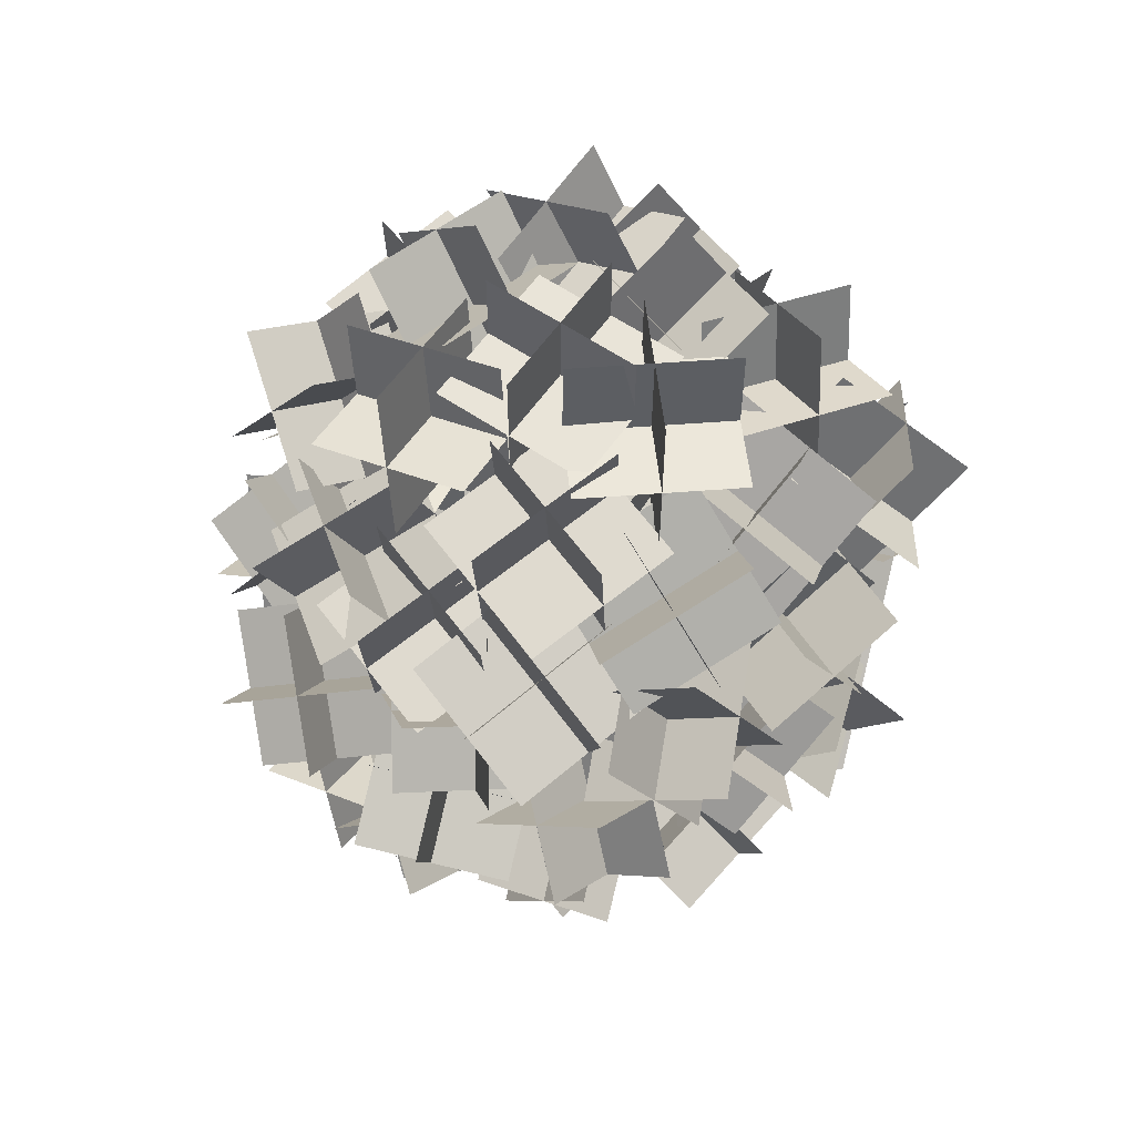
<metadata>
{"format":"obj","ext":"obj","renderer":"f3d","projection":"perspective","resolution":1024,"background":"white","views":[{"elev":59.8,"azim":-145.1,"up":"+Y"}]}
</metadata>
<code>
o Leaves_group1_Plane.034
v 0.2286 0.7835 -0.1189
v 0.1399 0.7557 0.2166
v 0.3799 0.5071 0.2594
v 0.4685 0.5349 -0.07616
v 0.2305 0.5382 -0.1388
v 0.1418 0.5103 0.1967
v 0.378 0.7524 0.2792
v 0.4666 0.7803 -0.05628
v 0.06616 0.6485 0.007588
v 0.3061 0.3999 0.05035
v 0.5423 0.6421 0.1329
v 0.3023 0.8907 0.0901
v 0.2228 0.8751 -0.3432
v 0.147 0.5431 -0.4159
v 0.1823 0.4614 -0.07934
v 0.2581 0.7933 -0.006634
v 0.4094 0.8012 -0.2006
v 0.3336 0.4693 -0.2733
v -0.004324 0.5352 -0.2219
v 0.07146 0.8671 -0.1492
v 0.3539 0.6762 -0.4053
v 0.3892 0.5944 -0.06869
v 0.05119 0.6603 -0.01728
v 0.01595 0.7421 -0.3539
v -0.4009 0.4959 -0.172
v -0.4727 0.7135 0.09004
v -0.394 0.4635 0.3192
v -0.3222 0.2459 0.05716
v -0.5272 0.3176 -0.05863
v -0.5991 0.5353 0.2034
v -0.2677 0.6418 0.2058
v -0.1958 0.4242 -0.05624
v -0.6025 0.5514 -0.04219
v -0.5238 0.3014 0.187
v -0.1924 0.408 0.1894
v -0.2711 0.658 -0.0398
v -0.1856 0.8048 -0.2813
v -0.4513 0.7957 -0.05659
v -0.2283 0.7393 0.2048
v 0.03741 0.7484 -0.01999
v -0.08886 0.6049 -0.1751
v -0.3546 0.5958 0.04961
v -0.325 0.9392 0.09855
v -0.0593 0.9483 -0.1262
v -0.3332 0.6286 -0.1934
v -0.1102 0.5721 0.06791
v -0.08067 0.9155 0.1169
v -0.3037 0.972 -0.1445
v -0.1038 0.439 0.1263
v -0.1954 0.5915 0.4256
v -0.02916 0.8816 0.3287
v 0.06247 0.7291 0.02939
v 0.1253 0.5254 0.1525
v 0.03364 0.6779 0.4517
v -0.2582 0.7952 0.3025
v -0.1666 0.6427 0.003277
v -0.003661 0.4565 0.3506
v 0.1626 0.7467 0.2536
v -0.1293 0.864 0.1044
v -0.2955 0.5739 0.2014
v -0.4161 0.375 0.4077
v -0.3181 0.685 0.5321
v -0.1426 0.7476 0.238
v -0.2406 0.4375 0.1136
v -0.1862 0.3335 0.3299
v -0.08823 0.6435 0.4544
v -0.3725 0.7891 0.3157
v -0.4705 0.479 0.1913
v -0.225 0.4573 0.5392
v -0.0495 0.5198 0.2451
v -0.3338 0.6653 0.1064
v -0.5092 0.6028 0.4005
v -0.1755 0.7931 -0.2264
v -0.1755 0.7931 0.1217
v 0.1726 0.7931 0.1217
v 0.1726 0.7931 -0.2264
v -0.001465 0.6191 -0.2264
v -0.001465 0.6191 0.1217
v -0.001465 0.9672 0.1217
v -0.001465 0.9672 -0.2264
v -0.1755 0.6191 -0.05235
v 0.1726 0.6191 -0.05235
v 0.1726 0.9672 -0.05235
v -0.1755 0.9672 -0.05235
v -0.2598 0.6055 -0.5179
v -0.3668 0.6523 -0.1899
v -0.03664 0.6955 -0.08829
v 0.07041 0.6487 -0.4163
v -0.08117 0.4559 -0.4382
v -0.1882 0.5028 -0.1103
v -0.2152 0.845 -0.1679
v -0.1082 0.7982 -0.4959
v -0.2998 0.4578 -0.3251
v 0.03039 0.5009 -0.2234
v 0.003381 0.8432 -0.2811
v -0.3268 0.8 -0.3827
v -0.4193 0.3539 -0.396
v -0.5719 0.4509 -0.09847
v -0.3059 0.6654 -0.03197
v -0.1533 0.5684 -0.3295
v -0.2039 0.3329 -0.2787
v -0.3565 0.4299 0.01885
v -0.5213 0.6864 -0.1493
v -0.3687 0.5894 -0.4468
v -0.4132 0.2741 -0.1632
v -0.1472 0.4887 -0.09665
v -0.312 0.7451 -0.2648
v -0.578 0.5306 -0.3313
v 0.0908 0.2098 0.3442
v -0.00083 0.3623 0.6434
v 0.1654 0.6524 0.5465
v 0.257 0.4999 0.2472
v 0.3198 0.2962 0.3703
v 0.2282 0.4487 0.6695
v -0.06363 0.566 0.5204
v 0.028 0.4135 0.2211
v 0.1909 0.2274 0.5684
v 0.3572 0.5175 0.4714
v 0.0653 0.6349 0.3223
v -0.1009 0.3447 0.4192
v 0.07198 0.6224 0.1659
v 0.07427 0.6374 0.5137
v 0.387 0.4844 0.5182
v 0.3847 0.4694 0.1704
v 0.1518 0.3897 0.1754
v 0.1541 0.4047 0.5232
v 0.3071 0.7171 0.5087
v 0.3048 0.7021 0.1609
v -0.003375 0.4737 0.347
v 0.3093 0.3207 0.3516
v 0.4623 0.6331 0.3371
v 0.1496 0.7861 0.3325
v 0.1396 0.535 -0.5773
v 0.04888 0.2206 -0.4584
v 0.3341 0.2137 -0.2589
v 0.4248 0.5281 -0.3778
v 0.3711 0.4569 -0.6072
v 0.2804 0.1425 -0.4884
v 0.1026 0.2918 -0.229
v 0.1933 0.6062 -0.3478
v 0.1831 0.3031 -0.6475
v 0.4684 0.2962 -0.448
v 0.2906 0.4456 -0.1886
v 0.005333 0.4525 -0.3881
v -0.07116 0.3011 -0.6571
v -0.1782 0.3479 -0.3291
v 0.152 0.3911 -0.2275
v 0.259 0.3443 -0.5555
v 0.1074 0.1516 -0.5774
v 0.000389 0.1984 -0.2495
v -0.02662 0.5406 -0.3071
v 0.08043 0.4938 -0.6351
v -0.1112 0.1534 -0.4643
v 0.219 0.1965 -0.3627
v 0.192 0.5388 -0.4203
v -0.1382 0.4956 -0.5219
v -0.4382 0.4696 -0.5418
v -0.1245 0.6018 -0.469
v -0.0107 0.2844 -0.3825
v -0.3244 0.1521 -0.4553
v -0.4309 0.3379 -0.3339
v -0.1172 0.4702 -0.2611
v -0.01795 0.416 -0.5904
v -0.3317 0.2838 -0.6632
v -0.3309 0.5628 -0.3407
v -0.2172 0.2453 -0.2543
v -0.1179 0.1912 -0.5835
v -0.2317 0.5086 -0.67
v 0.3053 0.5014 0.1101
v 0.3422 0.1595 0.1649
v 0.6766 0.209 0.2482
v 0.6397 0.5509 0.1934
v 0.5173 0.5042 -0.01503
v 0.5542 0.1624 0.03977
v 0.4646 0.2062 0.3733
v 0.4277 0.548 0.3185
v 0.3686 0.3085 -0.0293
v 0.703 0.358 0.05403
v 0.6134 0.4018 0.3876
v 0.279 0.3523 0.3043
v 0.3993 0.4803 -0.4229
v 0.2731 0.3293 -0.1357
v 0.5318 0.4685 0.05115
v 0.658 0.6195 -0.236
v 0.6266 0.4094 -0.3603
v 0.5004 0.2583 -0.07314
v 0.3045 0.5394 -0.01143
v 0.4307 0.6904 -0.2986
v 0.4342 0.2642 -0.3102
v 0.6928 0.4035 -0.1233
v 0.4969 0.6846 -0.06159
v 0.2383 0.5453 -0.2485
v 0.1563 0.3315 0.2464
v 0.2757 0.4845 0.5355
v 0.4897 0.2154 0.5896
v 0.3704 0.06235 0.3005
v 0.1397 0.1173 0.3666
v 0.259 0.2704 0.6557
v 0.5063 0.4295 0.4693
v 0.387 0.2765 0.1803
v 0.09235 0.3284 0.4841
v 0.3064 0.05927 0.5382
v 0.5537 0.2184 0.3519
v 0.3396 0.4876 0.2978
v 0.3484 0.01774 -0.5322
v 0.1986 0.1896 -0.2691
v 0.5081 0.3209 -0.1787
v 0.6579 0.149 -0.4418
v 0.5304 -0.05305 -0.3823
v 0.3806 0.1189 -0.1192
v 0.3261 0.3917 -0.3285
v 0.4758 0.2198 -0.5916
v 0.3007 -0.03272 -0.296
v 0.6102 0.09853 -0.2056
v 0.5557 0.3713 -0.4149
v 0.2462 0.2401 -0.5053
v -0.03155 0.2153 0.2321
v -0.02769 0.03843 0.532
v -0.04466 0.3379 0.7088
v -0.04852 0.5147 0.4089
v 0.1338 0.3733 0.3232
v 0.1377 0.1964 0.623
v -0.21 0.1799 0.6177
v -0.2139 0.3567 0.3179
v 0.1442 0.1351 0.3847
v 0.1273 0.4346 0.5615
v -0.2204 0.418 0.5562
v -0.2035 0.1186 0.3794
v -0.3427 0.1767 0.3415
v -0.456 0.4281 0.554
v -0.629 0.5739 0.2894
v -0.5157 0.3224 0.07685
v -0.2892 0.3455 0.1704
v -0.4025 0.5969 0.3829
v -0.6825 0.4051 0.4605
v -0.5692 0.1537 0.2479
v -0.2593 0.3983 0.409
v -0.4323 0.544 0.1444
v -0.7124 0.3523 0.2219
v -0.5394 0.2066 0.4865
v 0.5068 0.1053 -0.2532
v 0.3939 0.02921 0.06718
v 0.645 0.2285 0.203
v 0.7579 0.3045 -0.1175
v 0.7389 0.0673 -0.1805
v 0.626 -0.008747 0.14
v 0.4129 0.2664 0.1302
v 0.5259 0.3425 -0.1902
v 0.5569 -0.07036 -0.08814
v 0.808 0.1289 0.04765
v 0.595 0.4041 0.03787
v 0.3438 0.2048 -0.09792
v -0.4905 -0.02854 -0.1352
v -0.3789 -0.02183 0.1945
v -0.6158 -0.2623 0.2796
v -0.7274 -0.269 -0.0501
v -0.7236 -0.02292 -0.05639
v -0.612 -0.01621 0.2733
v -0.3826 -0.2679 0.2008
v -0.4943 -0.2746 -0.1289
v -0.5493 0.1007 0.0659
v -0.7863 -0.1398 0.151
v -0.5569 -0.3915 0.07848
v -0.32 -0.151 -0.00663
v 0.3928 -0.1166 0.5137
v 0.2688 -0.1287 0.1886
v 0.5224 0.08554 0.08386
v 0.6465 0.09762 0.4089
v 0.4178 0.1276 0.4951
v 0.2938 0.1155 0.17
v 0.4975 -0.1587 0.1025
v 0.6215 -0.1466 0.4275
v 0.229 0.01439 0.3849
v 0.4826 0.2287 0.2802
v 0.6863 -0.04549 0.2126
v 0.4327 -0.2598 0.3174
v 0.05898 -0.2295 0.3133
v 0.04766 -0.1274 0.6459
v 0.08486 -0.458 0.7486
v 0.09618 -0.56 0.416
v -0.0954 -0.4142 0.3647
v -0.1067 -0.3121 0.6974
v 0.2392 -0.2733 0.6972
v 0.2506 -0.3753 0.3646
v -0.1197 -0.1979 0.4797
v -0.08247 -0.5285 0.5824
v 0.2635 -0.4896 0.5822
v 0.2263 -0.159 0.4795
v -0.4245 0.1419 -0.2855
v -0.2616 -0.07654 -0.06886
v -0.5615 -0.2441 -0.0123
v -0.7244 -0.02561 -0.2289
v -0.6088 0.1647 -0.1239
v -0.4459 -0.05377 0.09272
v -0.3771 -0.2669 -0.1739
v -0.5401 -0.04838 -0.3905
v -0.3774 0.1392 -0.04389
v -0.6773 -0.0283 0.01267
v -0.6085 -0.2414 -0.2539
v -0.3086 -0.07384 -0.3105
v -0.1232 -0.3327 0.2818
v -0.2297 -0.5555 0.5271
v -0.4592 -0.32 0.6414
v -0.3527 -0.09713 0.396
v -0.1183 -0.1515 0.4484
v -0.2249 -0.3744 0.6938
v -0.464 -0.5011 0.4748
v -0.3575 -0.2783 0.2294
v -0.05687 -0.3807 0.5139
v -0.2864 -0.1452 0.6282
v -0.5255 -0.2719 0.4092
v -0.296 -0.5075 0.295
v -0.6571 -0.3949 -0.1952
v -0.3474 -0.2371 -0.1752
v -0.1949 -0.5441 -0.1148
v -0.5046 -0.7019 -0.1348
v -0.6033 -0.5259 0.006102
v -0.2937 -0.3681 0.02612
v -0.2486 -0.4131 -0.3162
v -0.5583 -0.5709 -0.3362
v -0.5248 -0.2935 -0.01409
v -0.3722 -0.6006 0.04632
v -0.3272 -0.6455 -0.296
v -0.4797 -0.3385 -0.3564
v -0.542 -0.385 0.004075
v -0.4418 -0.1999 0.2814
v -0.3671 -0.4946 0.4511
v -0.4673 -0.6797 0.1738
v -0.6671 -0.5377 0.1512
v -0.567 -0.3526 0.4285
v -0.242 -0.3419 0.304
v -0.3422 -0.527 0.02668
v -0.6544 -0.2978 0.205
v -0.5797 -0.5925 0.3747
v -0.2547 -0.5818 0.2502
v -0.3294 -0.2871 0.08049
v 0.3233 -0.5967 -0.5437
v 0.4473 -0.2824 -0.4597
v 0.1221 -0.1608 -0.4347
v -0.001933 -0.4751 -0.5187
v 0.1641 -0.4922 -0.6997
v 0.2881 -0.1779 -0.6157
v 0.2813 -0.2653 -0.2787
v 0.1573 -0.5796 -0.3628
v 0.3887 -0.3959 -0.6702
v 0.06347 -0.2742 -0.6452
v 0.05666 -0.3616 -0.3083
v 0.3819 -0.4833 -0.3332
v -0.1173 -0.4137 -0.3018
v -0.06316 -0.2175 -0.5843
v 0.1884 -0.435 -0.6872
v 0.1343 -0.6313 -0.4048
v 0.1258 -0.4284 -0.2655
v 0.1799 -0.2322 -0.5479
v -0.05461 -0.4203 -0.7235
v -0.1087 -0.6165 -0.4411
v 0.02702 -0.2216 -0.3552
v 0.2786 -0.4391 -0.4582
v 0.04412 -0.6272 -0.6338
v -0.2075 -0.4097 -0.5309
v -0.1896 -0.3081 -0.6438
v -0.06967 -0.2201 -0.329
v -0.3172 -0.4146 -0.1803
v -0.4371 -0.5026 -0.4951
v -0.4201 -0.2679 -0.5673
v -0.3002 -0.1798 -0.2525
v -0.08674 -0.4549 -0.2569
v -0.2067 -0.5429 -0.5717
v -0.2363 -0.1266 -0.4842
v -0.4839 -0.3211 -0.3355
v -0.2705 -0.5961 -0.3399
v -0.02292 -0.4016 -0.4886
v 0.03 -0.7826 0.3451
v -0.2275 -0.7242 0.572
v -0.3893 -0.5247 0.337
v -0.1319 -0.5832 0.11
v 0.0338 -0.5433 0.2877
v -0.2237 -0.4848 0.5146
v -0.3931 -0.7641 0.3944
v -0.1357 -0.8226 0.1674
v -0.01399 -0.6137 0.5187
v -0.1759 -0.4143 0.2837
v -0.3453 -0.6937 0.1634
v -0.1835 -0.8931 0.3984
v -0.06697 -0.2366 0.4411
v 0.03713 -0.4482 0.6972
v -0.1121 -0.7178 0.5352
v -0.2162 -0.5062 0.279
v -0.29 -0.3407 0.4457
v -0.1859 -0.5523 0.7018
v 0.1109 -0.6137 0.5305
v 0.006796 -0.4021 0.2744
v -0.1633 -0.3117 0.6548
v -0.3126 -0.5813 0.4928
v -0.01579 -0.6427 0.3214
v 0.1335 -0.3731 0.4835
v 0.4682 -0.2137 0.4537
v 0.3907 -0.5496 0.5026
v 0.2161 -0.5532 0.2014
v 0.2936 -0.2173 0.1525
v 0.2353 -0.1697 0.3869
v 0.1578 -0.5056 0.4359
v 0.4489 -0.5972 0.2682
v 0.5264 -0.2613 0.2193
v 0.2839 -0.3359 0.562
v 0.1093 -0.3395 0.2608
v 0.4003 -0.431 0.09316
v 0.5749 -0.4275 0.3943
v 0.6266 -0.5883 0.2163
v 0.5855 -0.2948 0.03362
v 0.2505 -0.374 -0.01827
v 0.2916 -0.6675 0.1645
v 0.5018 -0.7128 0.04452
v 0.4607 -0.4193 -0.1382
v 0.3754 -0.2496 0.1536
v 0.4164 -0.5431 0.3363
v 0.6487 -0.5264 -0.0209
v 0.3137 -0.6056 -0.07279
v 0.2284 -0.4359 0.219
v 0.5634 -0.3567 0.2709
v 0.587 -0.5401 -0.08795
v 0.613 -0.4945 -0.4321
v 0.2872 -0.3719 -0.4405
v 0.2612 -0.4174 -0.09633
v 0.364 -0.64 -0.118
v 0.39 -0.5945 -0.4622
v 0.5102 -0.2719 -0.4105
v 0.4842 -0.3174 -0.06627
v 0.5399 -0.6786 -0.2859
v 0.2142 -0.556 -0.2943
v 0.3343 -0.2333 -0.2426
v 0.66 -0.356 -0.2342
v -0.4492 -0.632 -0.1559
v -0.1178 -0.6587 -0.05266
v -0.2173 -0.6155 0.2781
v -0.5487 -0.5888 0.1749
v -0.4799 -0.4382 -0.007214
v -0.1484 -0.4649 0.09599
v -0.1867 -0.8093 0.1295
v -0.5181 -0.7826 0.02628
v -0.2644 -0.4731 -0.121
v -0.3639 -0.4299 0.2098
v -0.4021 -0.7743 0.2433
v -0.3026 -0.8176 -0.08752
v 0.05388 -0.7511 -0.3511
v -0.04779 -0.5545 -0.08233
v -0.3802 -0.5977 -0.1765
v -0.2785 -0.7943 -0.4452
v -0.1024 -0.6307 -0.4983
v -0.2041 -0.4341 -0.2296
v -0.2239 -0.7181 -0.02924
v -0.1222 -0.9147 -0.298
v 0.01295 -0.5108 -0.3169
v -0.3194 -0.554 -0.411
v -0.3392 -0.838 -0.2107
v -0.006856 -0.7948 -0.1165
v 0.2675 -0.5531 -0.5481
v 0.3808 -0.6678 -0.2395
v 0.05506 -0.7537 -0.1518
v -0.05828 -0.639 -0.4604
v 0.08099 -0.4374 -0.4366
v 0.1943 -0.5521 -0.128
v 0.2416 -0.8694 -0.2633
v 0.1282 -0.7547 -0.5719
v 0.3005 -0.4518 -0.3262
v -0.02523 -0.5377 -0.2384
v 0.02201 -0.855 -0.3737
v 0.3478 -0.7691 -0.4615
v 0.3155 -0.618 -0.296
v 0.5826 -0.6446 -0.0744
v 0.3595 -0.6641 0.1922
v 0.09237 -0.6375 -0.02948
v 0.2079 -0.4545 -0.1468
v 0.4751 -0.4811 0.07489
v 0.4671 -0.8277 0.04287
v 0.1999 -0.801 -0.1788
v 0.453 -0.458 -0.1692
v 0.2299 -0.4775 0.09735
v 0.222 -0.8241 0.06533
v 0.4451 -0.8046 -0.2012
v 0.08679 -0.4367 0.4056
v 0.4003 -0.574 0.342
v 0.2492 -0.8659 0.2273
v -0.06431 -0.7286 0.291
v 0.0153 -0.6481 0.5095
v 0.3288 -0.7854 0.4459
v 0.3207 -0.6545 0.1234
v 0.007178 -0.5172 0.187
v 0.2476 -0.5708 0.5351
v 0.09652 -0.8627 0.4204
v 0.0884 -0.7318 0.0979
v 0.2395 -0.4399 0.2126
v -0.05776 -0.6192 -0.1004
v 0.07349 -0.8262 -0.3477
v 0.2361 -1.014 -0.104
v 0.1048 -0.8073 0.1433
v 0.1628 -0.6096 0.008563
v 0.294 -0.8165 -0.2387
v 0.01555 -1.024 -0.213
v -0.1157 -0.817 0.03428
v 0.1471 -0.619 -0.2369
v 0.3097 -0.8071 0.006754
v 0.03122 -1.014 0.03247
v -0.1314 -0.8264 -0.2112
v 0.5928 -0.2687 -0.4024
v 0.7385 0.004062 -0.2426
v 0.4247 0.1075 -0.133
v 0.2789 -0.1653 -0.2929
v 0.4167 -0.122 -0.4923
v 0.5624 0.1508 -0.3324
v 0.6007 -0.03917 -0.04318
v 0.455 -0.312 -0.203
v 0.6465 -0.03736 -0.4671
v 0.3326 0.06612 -0.3576
v 0.371 -0.1238 -0.06832
v 0.6848 -0.2273 -0.1779
v 0.6118 -0.003542 0.3006
v 0.5885 -0.341 0.2182
v 0.5217 -0.2555 -0.1127
v 0.545 0.08191 -0.03019
v 0.4079 0.04234 0.1704
v 0.3847 -0.2951 0.08798
v 0.7256 -0.3014 0.01754
v 0.7488 0.03604 0.1
v 0.4297 -0.1691 0.2946
v 0.3629 -0.08366 -0.0362
v 0.7038 -0.08995 -0.1066
v 0.7706 -0.1754 0.2242
v 0.2242 0.04329 0.2089
v 0.2129 0.1454 0.5415
v 0.2501 -0.1852 0.6442
v 0.2614 -0.2873 0.3116
v 0.06985 -0.1414 0.2603
v 0.05853 -0.03938 0.593
v 0.4045 -0.000495 0.5928
v 0.4158 -0.1026 0.2602
v 0.04559 0.07488 0.3753
v 0.08279 -0.2557 0.478
v 0.4288 -0.2168 0.4778
v 0.3916 0.1138 0.3751
v 0.004399 -0.8061 -0.1444
v -0.2348 -0.9768 0.04235
v -0.1571 -0.7817 0.32
v 0.0821 -0.6111 0.1333
v 0.1636 -0.8248 0.0424
v -0.07558 -0.9955 0.2292
v -0.3163 -0.763 0.1332
v -0.07712 -0.5924 -0.05355
v 0.00517 -1.008 -0.003062
v 0.08286 -0.8126 0.2746
v -0.1579 -0.5801 0.1787
v -0.2356 -0.7752 -0.09902
v -0.08488 -0.218 0.4497
v 0.1708 0.006225 0.3752
v 0.02591 0.2418 0.5867
v -0.2298 0.01756 0.6612
v -0.2506 -0.03806 0.4223
v 0.005063 0.1862 0.3477
v 0.1917 0.06184 0.6141
v -0.06403 -0.1624 0.6886
v -0.05033 -0.04372 0.2793
v -0.1952 0.1918 0.4907
v -0.008632 0.0675 0.7571
v 0.1363 -0.168 0.5456
v -0.462 0.2596 0.2199
v -0.53 0.05118 0.4904
v -0.2214 0.1315 0.63
v -0.1533 0.3399 0.3595
v -0.2347 0.1662 0.2052
v -0.3027 -0.0422 0.4756
v -0.4487 0.2249 0.6447
v -0.3806 0.4333 0.3743
v -0.423 0.02186 0.2706
v -0.1144 0.1022 0.4102
v -0.2603 0.3692 0.5793
v -0.569 0.2889 0.4397
v 0.3144 -0.1541 -0.7457
v 0.03302 -0.05604 -0.5656
v 0.2313 0.1518 -0.369
v 0.5127 0.05375 -0.549
v 0.4396 -0.1809 -0.5354
v 0.1582 -0.08283 -0.3553
v 0.1061 0.1786 -0.5792
v 0.3875 0.08054 -0.7593
v 0.1998 -0.2358 -0.5437
v 0.3981 -0.02794 -0.3471
v 0.346 0.2335 -0.5709
v 0.1476 0.02565 -0.7676
v 0.1578 -0.04738 -0.4722
v -0.1696 -0.03795 -0.3543
v -0.281 -0.1793 -0.6523
v 0.04648 -0.1887 -0.7702
v 0.08227 0.04094 -0.6892
v -0.2452 0.05037 -0.5713
v -0.2054 -0.2676 -0.4353
v 0.1221 -0.2771 -0.5532
v -0.02577 0.1163 -0.4812
v -0.1371 -0.02503 -0.7792
v -0.09734 -0.343 -0.6432
v 0.01402 -0.2017 -0.3452
v -0.1508 0.2807 -0.2773
v -0.3051 0.06255 -0.5005
v -0.04733 0.1137 -0.7288
v 0.107 0.3318 -0.5057
v -0.1098 0.4395 -0.4609
v -0.2642 0.2214 -0.6841
v -0.0883 -0.0451 -0.5452
v 0.06606 0.173 -0.3221
v -0.3159 0.3049 -0.4583
v -0.05808 0.356 -0.6866
v 0.1178 0.08954 -0.5478
v -0.14 0.03838 -0.3195
v -0.4661 0.2009 -0.5805
v -0.5279 0.03257 -0.2821
v -0.256 -0.176 -0.3435
v -0.1942 -0.007746 -0.6419
v -0.4344 -0.01455 -0.6954
v -0.4962 -0.1828 -0.397
v -0.2877 0.03938 -0.2286
v -0.2259 0.2077 -0.527
v -0.6013 0.005611 -0.5155
v -0.3294 -0.203 -0.5769
v -0.1209 0.01922 -0.4085
v -0.3928 0.2278 -0.3471
v -0.4225 0.2904 -0.1793
v -0.501 -0.01571 -0.03315
v -0.6118 0.1492 0.2528
v -0.5333 0.4553 0.1067
v -0.3176 0.3639 0.03099
v -0.3961 0.05776 0.1771
v -0.7167 0.07569 0.04254
v -0.6382 0.3818 -0.1036
v -0.3015 0.1284 -0.03892
v -0.4123 0.2932 0.247
v -0.7328 0.3112 0.1124
v -0.6221 0.1463 -0.1735
v -0.6613 0.1733 -0.1992
v -0.5143 0.463 -0.3242
v -0.2348 0.2794 -0.421
v -0.3818 -0.01035 -0.2959
v -0.4483 0.1112 -0.09246
v -0.3013 0.401 -0.2175
v -0.4477 0.3414 -0.5277
v -0.5948 0.0517 -0.4026
v -0.5145 0.3479 -0.1066
v -0.235 0.1643 -0.2034
v -0.3815 0.1047 -0.5135
v -0.661 0.2884 -0.4168
v -0.4208 -0.3614 0.3973
v -0.3238 -0.1538 0.6594
v -0.3595 0.124 0.4526
v -0.4566 -0.08362 0.1905
v -0.2725 -0.2379 0.2445
v -0.1754 -0.03025 0.5066
v -0.5079 0.000476 0.6054
v -0.6049 -0.2071 0.3433
v -0.2061 -0.2729 0.479
v -0.2419 0.004831 0.2722
v -0.5743 0.03555 0.3709
v -0.5385 -0.2422 0.5778
f 1 2 3 4
f 5 6 7 8
f 9 10 11 12
f 13 14 15 16
f 17 18 19 20
f 21 22 23 24
f 25 26 27 28
f 29 30 31 32
f 33 34 35 36
f 37 38 39 40
f 41 42 43 44
f 45 46 47 48
f 49 50 51 52
f 53 54 55 56
f 57 58 59 60
f 61 62 63 64
f 65 66 67 68
f 69 70 71 72
f 73 74 75 76
f 77 78 79 80
f 81 82 83 84
f 85 86 87 88
f 89 90 91 92
f 93 94 95 96
f 97 98 99 100
f 101 102 103 104
f 105 106 107 108
f 109 110 111 112
f 113 114 115 116
f 117 118 119 120
f 121 122 123 124
f 125 126 127 128
f 129 130 131 132
f 133 134 135 136
f 137 138 139 140
f 141 142 143 144
f 145 146 147 148
f 149 150 151 152
f 153 154 155 156
f 157 158 159 160
f 161 162 163 164
f 165 166 167 168
f 169 170 171 172
f 173 174 175 176
f 177 178 179 180
f 181 182 183 184
f 185 186 187 188
f 189 190 191 192
f 193 194 195 196
f 197 198 199 200
f 201 202 203 204
f 205 206 207 208
f 209 210 211 212
f 213 214 215 216
f 217 218 219 220
f 221 222 223 224
f 225 226 227 228
f 229 230 231 232
f 233 234 235 236
f 237 238 239 240
f 241 242 243 244
f 245 246 247 248
f 249 250 251 252
f 253 254 255 256
f 257 258 259 260
f 261 262 263 264
f 265 266 267 268
f 269 270 271 272
f 273 274 275 276
f 277 278 279 280
f 281 282 283 284
f 285 286 287 288
f 289 290 291 292
f 293 294 295 296
f 297 298 299 300
f 301 302 303 304
f 305 306 307 308
f 309 310 311 312
f 313 314 315 316
f 317 318 319 320
f 321 322 323 324
f 325 326 327 328
f 329 330 331 332
f 333 334 335 336
f 337 338 339 340
f 341 342 343 344
f 345 346 347 348
f 349 350 351 352
f 353 354 355 356
f 357 358 359 360
f 361 362 363 364
f 365 366 367 368
f 369 370 371 372
f 373 374 375 376
f 377 378 379 380
f 381 382 383 384
f 385 386 387 388
f 389 390 391 392
f 393 394 395 396
f 397 398 399 400
f 401 402 403 404
f 405 406 407 408
f 409 410 411 412
f 413 414 415 416
f 417 418 419 420
f 421 422 423 424
f 425 426 427 428
f 429 430 431 432
f 433 434 435 436
f 437 438 439 440
f 441 442 443 444
f 445 446 447 448
f 449 450 451 452
f 453 454 455 456
f 457 458 459 460
f 461 462 463 464
f 465 466 467 468
f 469 470 471 472
f 473 474 475 476
f 477 478 479 480
f 481 482 483 484
f 485 486 487 488
f 489 490 491 492
f 493 494 495 496
f 497 498 499 500
f 501 502 503 504
f 505 506 507 508
f 509 510 511 512
f 513 514 515 516
f 517 518 519 520
f 521 522 523 524
f 525 526 527 528
f 529 530 531 532
f 533 534 535 536
f 537 538 539 540
f 541 542 543 544
f 545 546 547 548
f 549 550 551 552
f 553 554 555 556
f 557 558 559 560
f 561 562 563 564
f 565 566 567 568
f 569 570 571 572
f 573 574 575 576
f 577 578 579 580
f 581 582 583 584
f 585 586 587 588
f 589 590 591 592
f 593 594 595 596
f 597 598 599 600
f 601 602 603 604
f 605 606 607 608
f 609 610 611 612
f 613 614 615 616
f 617 618 619 620
f 621 622 623 624
f 625 626 627 628
f 629 630 631 632
f 633 634 635 636
f 637 638 639 640
f 641 642 643 644
f 645 646 647 648
f 649 650 651 652
f 653 654 655 656
f 657 658 659 660

</code>
